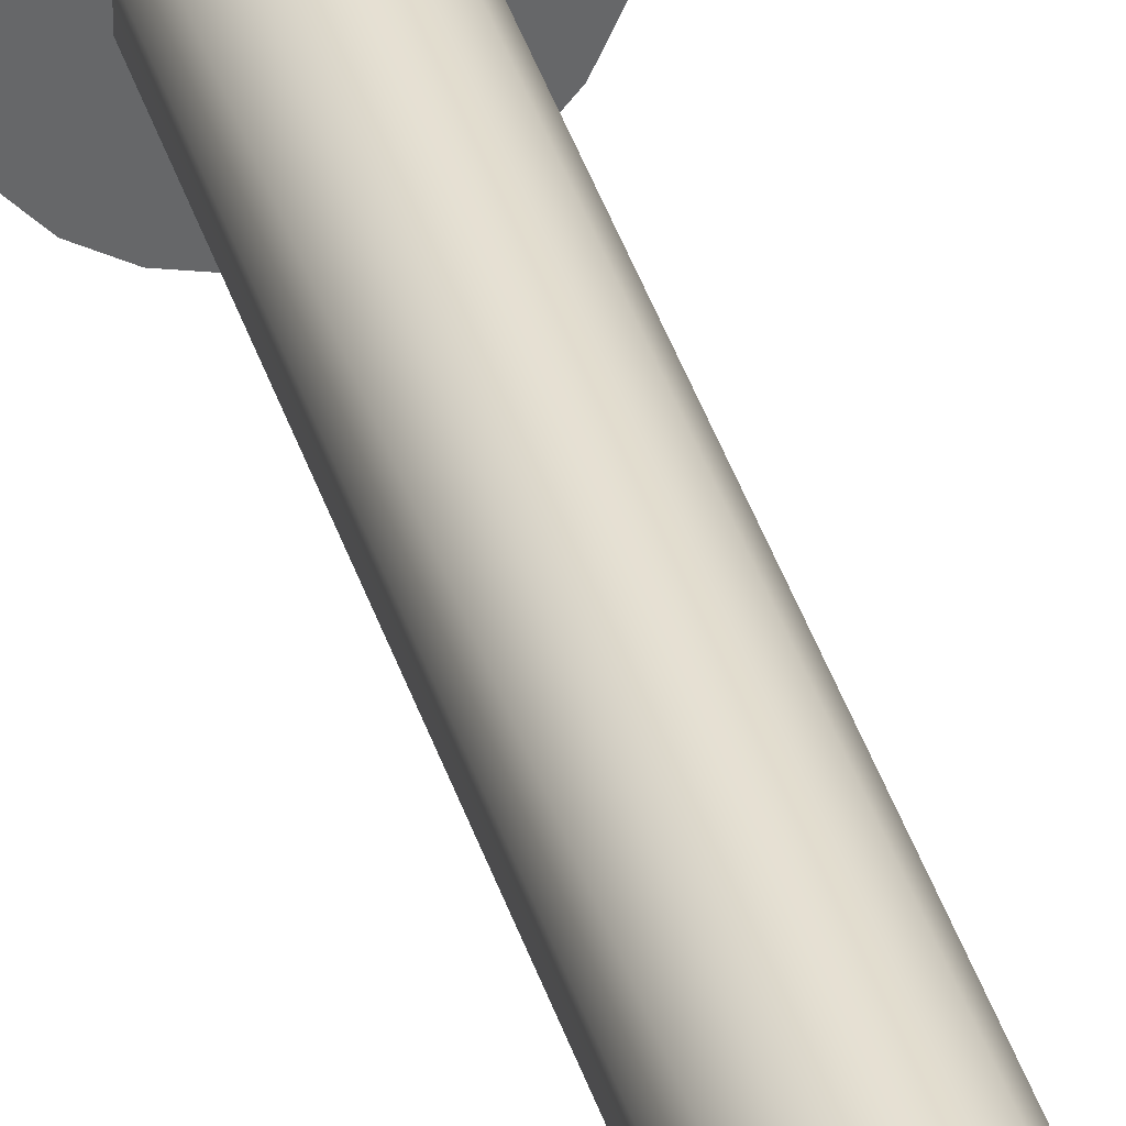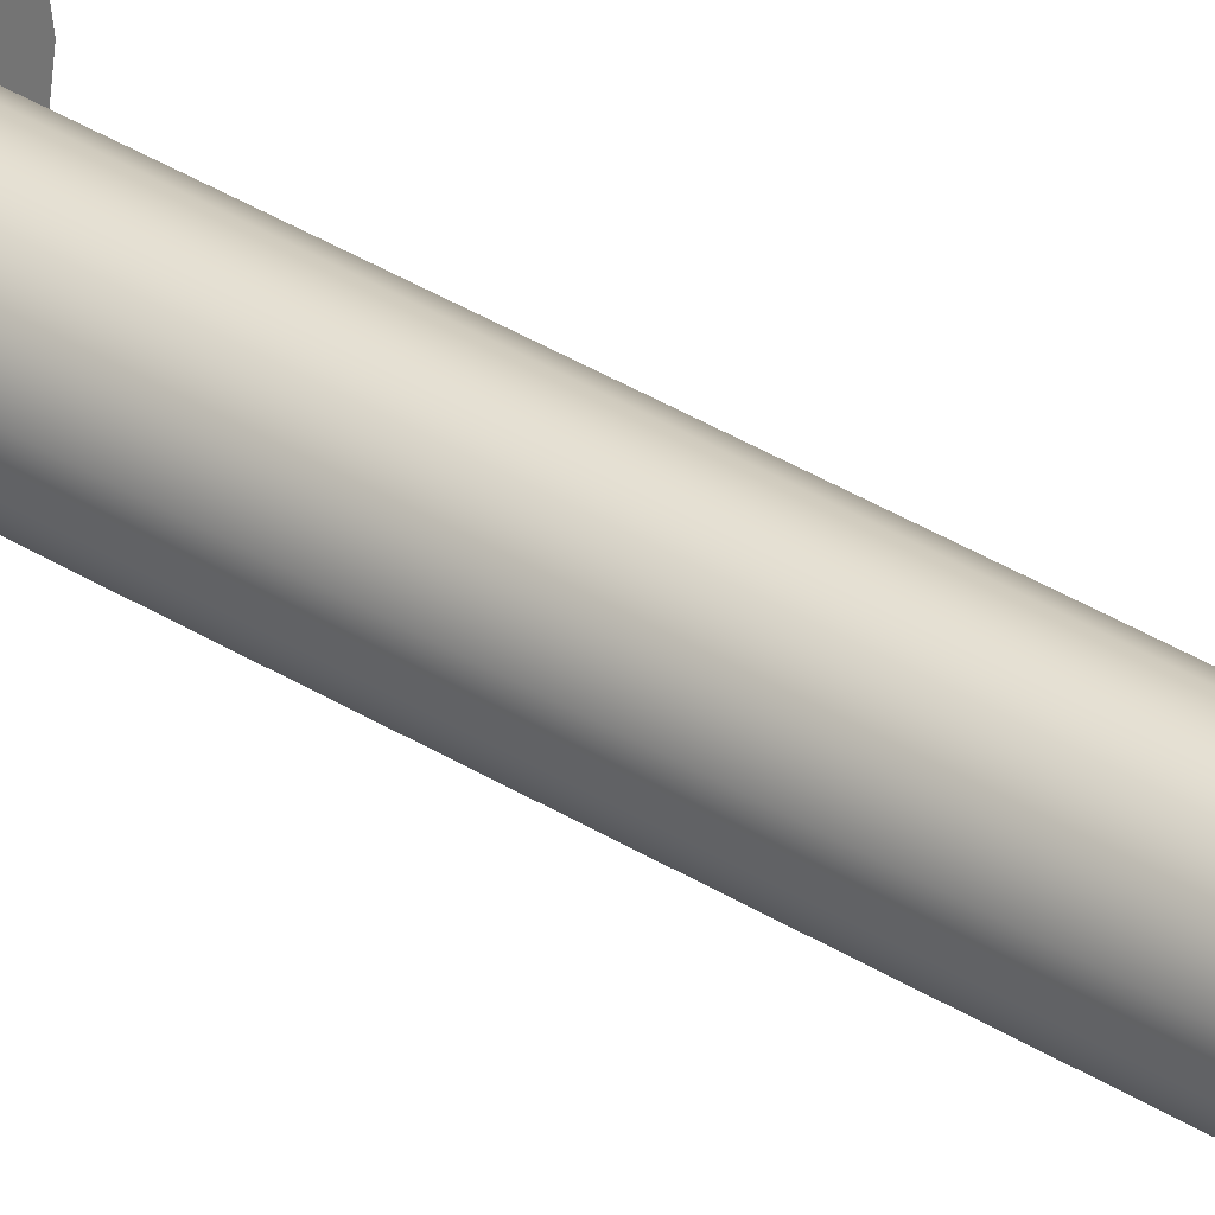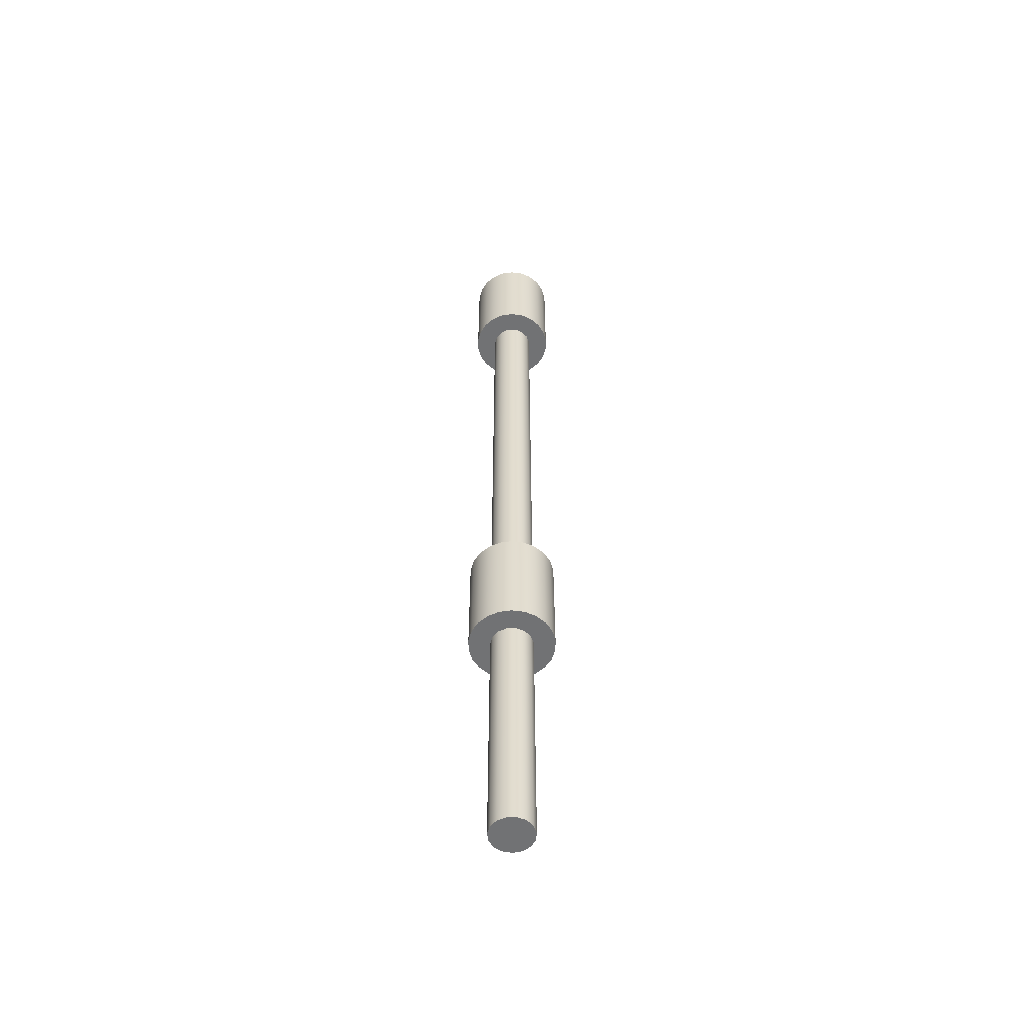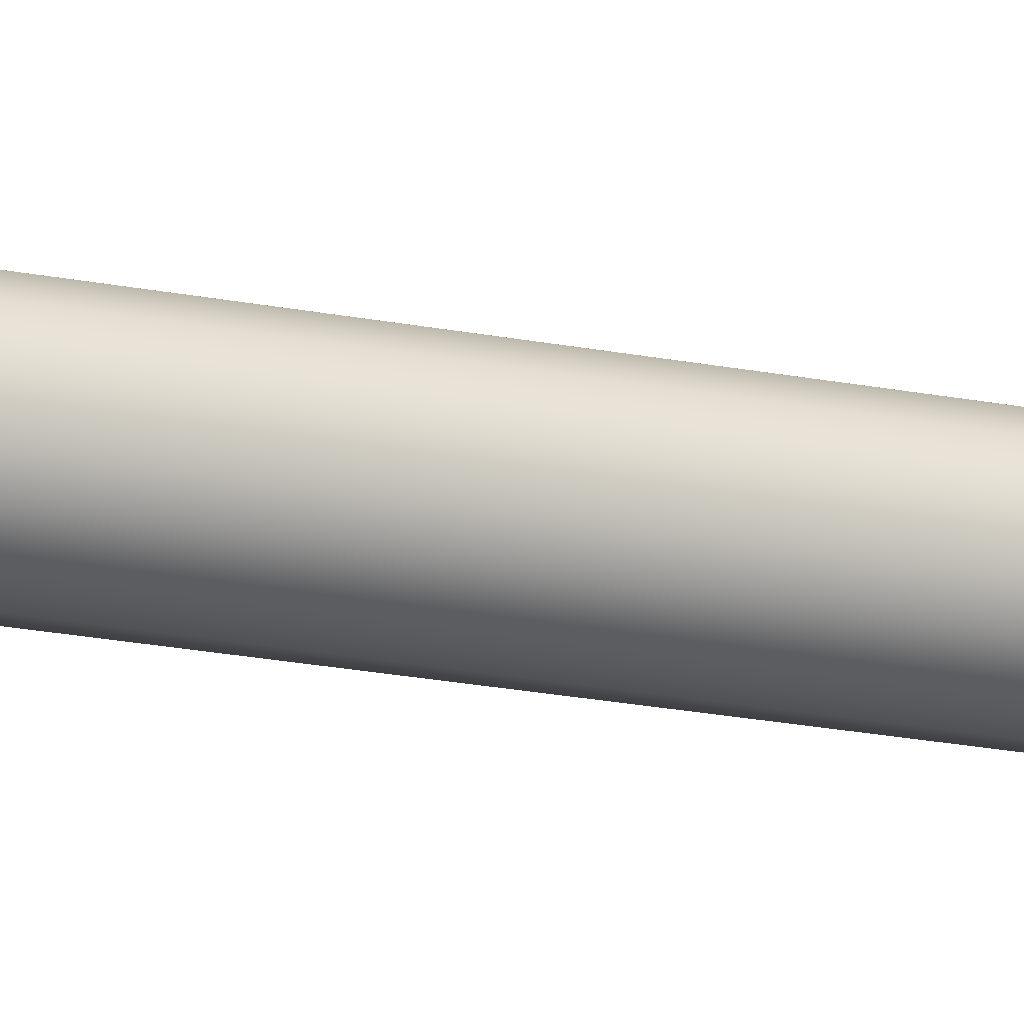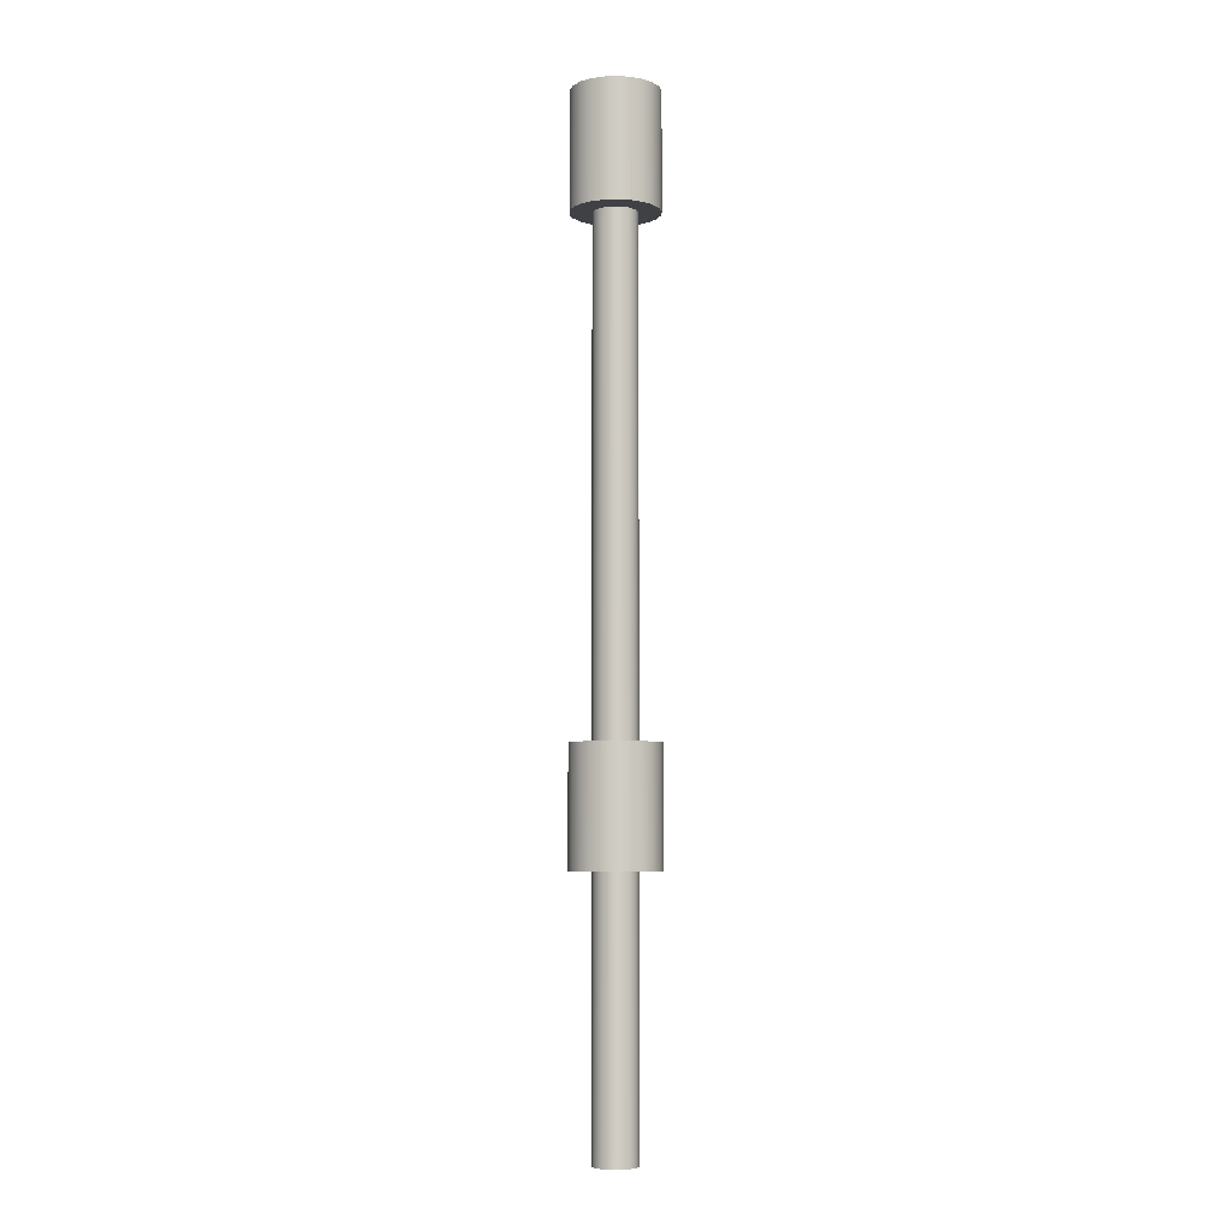
<metadata>
{"format":"obj","ext":"obj","renderer":"f3d","projection":"perspective","resolution":1024,"background":"white","views":[{"elev":38.4,"azim":163.8,"up":"+Z"},{"elev":34.9,"azim":130.4,"up":"+Z"},{"elev":-55.4,"azim":139.2,"up":"+Y"},{"elev":-15.6,"azim":64.4,"up":"+Z"},{"elev":-5.7,"azim":-75.2,"up":"+Y"}]}
</metadata>
<code>
v -0.15 -6 -1.837e-17
v -0.137 -6 0.06101
v -0.1004 -6 0.1115
v -0.04635 -6 0.1427
v 0.01568 -6 0.1492
v 0.075 -6 0.1299
v 0.1214 -6 0.08817
v 0.1467 -6 0.03119
v 0.1467 -6 -0.03119
v 0.1214 -6 -0.08817
v 0.075 -6 -0.1299
v 0.01568 -6 -0.1492
v -0.04635 -6 -0.1427
v -0.1004 -6 -0.1115
v -0.137 -6 -0.06101
v -0.15 -4.2 -1.837e-17
v -0.137 -4.2 -0.06101
v -0.1004 -4.2 -0.1115
v -0.04635 -4.2 -0.1427
v 0.01568 -4.2 -0.1492
v 0.075 -4.2 -0.1299
v 0.1214 -4.2 -0.08817
v 0.1467 -4.2 -0.03119
v 0.1467 -4.2 0.03119
v 0.1214 -4.2 0.08817
v 0.075 -4.2 0.1299
v 0.01568 -4.2 0.1492
v -0.04635 -4.2 0.1427
v -0.1004 -4.2 0.1115
v -0.137 -4.2 0.06101
v -0.15 -4.2 -1.837e-17
v -0.15 -6 -1.837e-17
v -0.15 -6 -1.837e-17
v -0.137 -6 -0.06101
v -0.1004 -6 -0.1115
v -0.04635 -6 -0.1427
v 0.01568 -6 -0.1492
v 0.075 -6 -0.1299
v 0.1214 -6 -0.08817
v 0.1467 -6 -0.03119
v 0.1467 -6 0.03119
v 0.1214 -6 0.08817
v 0.075 -6 0.1299
v 0.01568 -6 0.1492
v -0.04635 -6 0.1427
v -0.1004 -6 0.1115
v -0.137 -6 0.06101
v -0.3 -3.4 -3.674e-17
v -0.2878 -3.4 0.08452
v -0.2524 -3.4 0.1622
v -0.1965 -3.4 0.2267
v -0.1246 -3.4 0.2729
v -0.04269 -3.4 0.2969
v 0.04269 -3.4 0.2969
v 0.1246 -3.4 0.2729
v 0.1965 -3.4 0.2267
v 0.2524 -3.4 0.1622
v 0.2878 -3.4 0.08452
v 0.3 -3.4 0
v 0.2878 -3.4 -0.08452
v 0.2524 -3.4 -0.1622
v 0.1965 -3.4 -0.2267
v 0.1246 -3.4 -0.2729
v 0.04269 -3.4 -0.2969
v -0.04269 -3.4 -0.2969
v -0.1246 -3.4 -0.2729
v -0.1965 -3.4 -0.2267
v -0.2524 -3.4 -0.1622
v -0.2878 -3.4 -0.08452
v -0.15 -3.4 -1.837e-17
v -0.137 -3.4 -0.06101
v -0.1004 -3.4 -0.1115
v -0.04635 -3.4 -0.1427
v 0.01568 -3.4 -0.1492
v 0.075 -3.4 -0.1299
v 0.1214 -3.4 -0.08817
v 0.1467 -3.4 -0.03119
v 0.1467 -3.4 0.03119
v 0.1214 -3.4 0.08817
v 0.075 -3.4 0.1299
v 0.01568 -3.4 0.1492
v -0.04635 -3.4 0.1427
v -0.1004 -3.4 0.1115
v -0.137 -3.4 0.06101
v -0.3 -4.2 -3.674e-17
v -0.2878 -4.2 0.08452
v -0.2524 -4.2 0.1622
v -0.1965 -4.2 0.2267
v -0.1246 -4.2 0.2729
v -0.04269 -4.2 0.2969
v 0.04269 -4.2 0.2969
v 0.1246 -4.2 0.2729
v 0.1965 -4.2 0.2267
v 0.2524 -4.2 0.1622
v 0.2878 -4.2 0.08452
v 0.3 -4.2 0
v 0.2878 -4.2 -0.08452
v 0.2524 -4.2 -0.1622
v 0.1965 -4.2 -0.2267
v 0.1246 -4.2 -0.2729
v 0.04269 -4.2 -0.2969
v -0.04269 -4.2 -0.2969
v -0.1246 -4.2 -0.2729
v -0.1965 -4.2 -0.2267
v -0.2524 -4.2 -0.1622
v -0.2878 -4.2 -0.08452
v -0.3 -3.4 -3.674e-17
v -0.2878 -3.4 -0.08452
v -0.2524 -3.4 -0.1622
v -0.1965 -3.4 -0.2267
v -0.1246 -3.4 -0.2729
v -0.04269 -3.4 -0.2969
v 0.04269 -3.4 -0.2969
v 0.1246 -3.4 -0.2729
v 0.1965 -3.4 -0.2267
v 0.2524 -3.4 -0.1622
v 0.2878 -3.4 -0.08452
v 0.3 -3.4 0
v 0.2878 -3.4 0.08452
v 0.2524 -3.4 0.1622
v 0.1965 -3.4 0.2267
v 0.1246 -3.4 0.2729
v 0.04269 -3.4 0.2969
v -0.04269 -3.4 0.2969
v -0.1246 -3.4 0.2729
v -0.1965 -3.4 0.2267
v -0.2524 -3.4 0.1622
v -0.2878 -3.4 0.08452
v -0.3 -3.4 -3.674e-17
v -0.3 -4.2 -3.674e-17
v -0.15 -4.2 -1.837e-17
v -0.137 -4.2 0.06101
v -0.1004 -4.2 0.1115
v -0.04635 -4.2 0.1427
v 0.01568 -4.2 0.1492
v 0.075 -4.2 0.1299
v 0.1214 -4.2 0.08817
v 0.1467 -4.2 0.03119
v 0.1467 -4.2 -0.03119
v 0.1214 -4.2 -0.08817
v 0.075 -4.2 -0.1299
v 0.01568 -4.2 -0.1492
v -0.04635 -4.2 -0.1427
v -0.1004 -4.2 -0.1115
v -0.137 -4.2 -0.06101
v -0.3 -4.2 -3.674e-17
v -0.2878 -4.2 -0.08452
v -0.2524 -4.2 -0.1622
v -0.1965 -4.2 -0.2267
v -0.1246 -4.2 -0.2729
v -0.04269 -4.2 -0.2969
v 0.04269 -4.2 -0.2969
v 0.1246 -4.2 -0.2729
v 0.1965 -4.2 -0.2267
v 0.2524 -4.2 -0.1622
v 0.2878 -4.2 -0.08452
v 0.3 -4.2 0
v 0.2878 -4.2 0.08452
v 0.2524 -4.2 0.1622
v 0.1965 -4.2 0.2267
v 0.1246 -4.2 0.2729
v 0.04269 -4.2 0.2969
v -0.04269 -4.2 0.2969
v -0.1246 -4.2 0.2729
v -0.1965 -4.2 0.2267
v -0.2524 -4.2 0.1622
v -0.2878 -4.2 0.08452
v -0.15 -3.4 -1.837e-17
v -0.137 -3.4 0.06101
v -0.1004 -3.4 0.1115
v -0.04635 -3.4 0.1427
v 0.01568 -3.4 0.1492
v 0.075 -3.4 0.1299
v 0.1214 -3.4 0.08817
v 0.1467 -3.4 0.03119
v 0.1467 -3.4 -0.03119
v 0.1214 -3.4 -0.08817
v 0.075 -3.4 -0.1299
v 0.01568 -3.4 -0.1492
v -0.04635 -3.4 -0.1427
v -0.1004 -3.4 -0.1115
v -0.137 -3.4 -0.06101
v -0.15 0 -1.837e-17
v -0.137 0 -0.06101
v -0.1004 0 -0.1115
v -0.04635 0 -0.1427
v 0.01568 0 -0.1492
v 0.075 0 -0.1299
v 0.1214 0 -0.08817
v 0.1467 0 -0.03119
v 0.1467 0 0.03119
v 0.1214 0 0.08817
v 0.075 0 0.1299
v 0.01568 0 0.1492
v -0.04635 0 0.1427
v -0.1004 0 0.1115
v -0.137 0 0.06101
v -0.15 0 -1.837e-17
v -0.15 -3.4 -1.837e-17
v -0.3 0.8 3.674e-17
v -0.2878 0.8 -0.08452
v -0.2524 0.8 -0.1622
v -0.1965 0.8 -0.2267
v -0.1246 0.8 -0.2729
v -0.04269 0.8 -0.2969
v 0.04269 0.8 -0.2969
v 0.1246 0.8 -0.2729
v 0.1965 0.8 -0.2267
v 0.2524 0.8 -0.1622
v 0.2878 0.8 -0.08452
v 0.3 0.8 0
v 0.2878 0.8 0.08452
v 0.2524 0.8 0.1622
v 0.1965 0.8 0.2267
v 0.1246 0.8 0.2729
v 0.04269 0.8 0.2969
v -0.04269 0.8 0.2969
v -0.1246 0.8 0.2729
v -0.1965 0.8 0.2267
v -0.2524 0.8 0.1622
v -0.2878 0.8 0.08452
v -0.3 0 3.674e-17
v -0.2878 0 0.08452
v -0.2524 0 0.1622
v -0.1965 0 0.2267
v -0.1246 0 0.2729
v -0.04269 0 0.2969
v 0.04269 0 0.2969
v 0.1246 0 0.2729
v 0.1965 0 0.2267
v 0.2524 0 0.1622
v 0.2878 0 0.08452
v 0.3 0 0
v 0.2878 0 -0.08452
v 0.2524 0 -0.1622
v 0.1965 0 -0.2267
v 0.1246 0 -0.2729
v 0.04269 0 -0.2969
v -0.04269 0 -0.2969
v -0.1246 0 -0.2729
v -0.1965 0 -0.2267
v -0.2524 0 -0.1622
v -0.2878 0 -0.08452
v -0.3 0 3.674e-17
v -0.3 0.8 3.674e-17
v -0.3 0.8 3.674e-17
v -0.2878 0.8 0.08452
v -0.2524 0.8 0.1622
v -0.1965 0.8 0.2267
v -0.1246 0.8 0.2729
v -0.04269 0.8 0.2969
v 0.04269 0.8 0.2969
v 0.1246 0.8 0.2729
v 0.1965 0.8 0.2267
v 0.2524 0.8 0.1622
v 0.2878 0.8 0.08452
v 0.3 0.8 0
v 0.2878 0.8 -0.08452
v 0.2524 0.8 -0.1622
v 0.1965 0.8 -0.2267
v 0.1246 0.8 -0.2729
v 0.04269 0.8 -0.2969
v -0.04269 0.8 -0.2969
v -0.1246 0.8 -0.2729
v -0.1965 0.8 -0.2267
v -0.2524 0.8 -0.1622
v -0.2878 0.8 -0.08452
v -0.15 0 -1.837e-17
v -0.137 0 0.06101
v -0.1004 0 0.1115
v -0.04635 0 0.1427
v 0.01568 0 0.1492
v 0.075 0 0.1299
v 0.1214 0 0.08817
v 0.1467 0 0.03119
v 0.1467 0 -0.03119
v 0.1214 0 -0.08817
v 0.075 0 -0.1299
v 0.01568 0 -0.1492
v -0.04635 0 -0.1427
v -0.1004 0 -0.1115
v -0.137 0 -0.06101
v -0.3 0 3.674e-17
v -0.2878 0 -0.08452
v -0.2524 0 -0.1622
v -0.1965 0 -0.2267
v -0.1246 0 -0.2729
v -0.04269 0 -0.2969
v 0.04269 0 -0.2969
v 0.1246 0 -0.2729
v 0.1965 0 -0.2267
v 0.2524 0 -0.1622
v 0.2878 0 -0.08452
v 0.3 0 0
v 0.2878 0 0.08452
v 0.2524 0 0.1622
v 0.1965 0 0.2267
v 0.1246 0 0.2729
v 0.04269 0 0.2969
v -0.04269 0 0.2969
v -0.1246 0 0.2729
v -0.1965 0 0.2267
v -0.2524 0 0.1622
v -0.2878 0 0.08452
g d159c454-e2fa-11ea-8851-54bf646e7e1f
f 2 30 1
f 1 30 31
f 32 16 15
f 15 16 17
f 15 17 14
f 14 17 18
f 14 18 13
f 13 18 19
f 13 19 12
f 12 19 20
f 12 20 11
f 11 20 21
f 11 21 10
f 10 21 22
f 10 22 9
f 9 22 23
f 9 23 8
f 8 23 24
f 8 24 7
f 7 24 25
f 7 25 6
f 6 25 26
f 6 26 5
f 5 26 27
f 5 27 4
f 4 27 28
f 4 28 3
f 3 28 29
f 3 29 2
f 2 29 30
g d15dbbf0-e2fa-11ea-8fe3-54bf646e7e1f
f 34 40 33
f 33 40 41
f 33 41 47
f 47 41 42
f 47 42 46
f 46 42 43
f 46 43 45
f 45 43 44
f 40 34 39
f 39 34 35
f 39 35 38
f 38 35 36
f 38 36 37
g d0e1d5ee-e2fa-11ea-bea3-54bf646e7e1f
f 69 48 70
f 70 48 49
f 70 49 84
f 84 49 50
f 84 50 83
f 83 50 51
f 83 51 52
f 83 52 82
f 82 52 53
f 82 53 81
f 81 53 54
f 81 54 55
f 81 55 80
f 80 55 56
f 80 56 79
f 79 56 57
f 79 57 58
f 79 58 78
f 78 58 59
f 78 59 77
f 77 59 60
f 77 60 76
f 76 60 61
f 76 61 62
f 76 62 75
f 75 62 63
f 75 63 74
f 74 63 64
f 74 64 65
f 74 65 73
f 73 65 66
f 73 66 72
f 72 66 67
f 72 67 68
f 72 68 71
f 71 68 69
f 71 69 70
g d0e46dfa-e2fa-11ea-8996-54bf646e7e1f
f 86 128 85
f 85 128 129
f 130 107 106
f 106 107 108
f 106 108 109
f 86 87 128
f 128 87 127
f 127 87 88
f 127 88 126
f 126 88 89
f 126 89 125
f 125 89 90
f 125 90 124
f 124 90 91
f 124 91 123
f 123 91 92
f 123 92 122
f 122 92 93
f 122 93 121
f 121 93 94
f 121 94 120
f 120 94 95
f 120 95 119
f 119 95 96
f 119 96 118
f 118 96 97
f 118 97 117
f 117 97 98
f 117 98 116
f 116 98 99
f 116 99 115
f 115 99 100
f 115 100 114
f 114 100 101
f 114 101 113
f 113 101 102
f 113 102 112
f 112 102 103
f 112 103 111
f 111 103 104
f 111 104 110
f 110 104 105
f 110 105 109
f 109 105 106
g d0e6defa-e2fa-11ea-b5ce-54bf646e7e1f
f 132 167 131
f 131 167 146
f 131 146 147
f 167 132 166
f 166 132 133
f 166 133 165
f 165 133 164
f 164 133 134
f 164 134 163
f 163 134 135
f 163 135 162
f 162 135 161
f 161 135 136
f 161 136 160
f 160 136 137
f 160 137 159
f 159 137 158
f 158 137 138
f 158 138 157
f 157 138 139
f 157 139 156
f 156 139 140
f 156 140 155
f 155 140 154
f 154 140 141
f 154 141 153
f 153 141 142
f 153 142 152
f 152 142 151
f 151 142 143
f 151 143 150
f 150 143 144
f 150 144 149
f 149 144 148
f 148 144 145
f 148 145 147
f 147 145 131
g d07447e6-e2fa-11ea-b7b1-54bf646e7e1f
f 169 197 168
f 168 197 198
f 199 183 182
f 182 183 184
f 182 184 181
f 181 184 185
f 181 185 180
f 180 185 186
f 180 186 179
f 179 186 187
f 179 187 178
f 178 187 188
f 178 188 177
f 177 188 189
f 177 189 176
f 176 189 190
f 176 190 175
f 175 190 191
f 175 191 174
f 174 191 192
f 174 192 173
f 173 192 193
f 173 193 172
f 172 193 194
f 172 194 171
f 171 194 195
f 171 195 170
f 170 195 196
f 170 196 169
f 169 196 197
g cfff3f6e-e2fa-11ea-b45b-54bf646e7e1f
f 201 243 200
f 200 243 244
f 245 222 221
f 221 222 223
f 221 223 224
f 201 202 243
f 243 202 242
f 242 202 203
f 242 203 241
f 241 203 204
f 241 204 240
f 240 204 205
f 240 205 239
f 239 205 206
f 239 206 238
f 238 206 207
f 238 207 237
f 237 207 208
f 237 208 236
f 236 208 209
f 236 209 235
f 235 209 210
f 235 210 234
f 234 210 211
f 234 211 233
f 233 211 212
f 233 212 232
f 232 212 213
f 232 213 231
f 231 213 214
f 231 214 230
f 230 214 215
f 230 215 229
f 229 215 216
f 229 216 228
f 228 216 217
f 228 217 227
f 227 217 218
f 227 218 226
f 226 218 219
f 226 219 225
f 225 219 220
f 225 220 224
f 224 220 221
g d002e8dc-e2fa-11ea-9cfa-54bf646e7e1f
f 247 256 246
f 246 256 257
f 246 257 267
f 267 257 258
f 267 258 266
f 266 258 259
f 266 259 265
f 265 259 260
f 265 260 264
f 264 260 261
f 264 261 263
f 263 261 262
f 256 247 255
f 255 247 248
f 255 248 254
f 254 248 249
f 254 249 253
f 253 249 250
f 253 250 252
f 252 250 251
g d0069240-e2fa-11ea-a3d4-54bf646e7e1f
f 269 304 268
f 268 304 283
f 268 283 284
f 304 269 303
f 303 269 270
f 303 270 302
f 302 270 301
f 301 270 271
f 301 271 300
f 300 271 272
f 300 272 299
f 299 272 298
f 298 272 273
f 298 273 297
f 297 273 274
f 297 274 296
f 296 274 295
f 295 274 275
f 295 275 294
f 294 275 276
f 294 276 293
f 293 276 277
f 293 277 292
f 292 277 291
f 291 277 278
f 291 278 290
f 290 278 279
f 290 279 289
f 289 279 288
f 288 279 280
f 288 280 287
f 287 280 281
f 287 281 286
f 286 281 285
f 285 281 282
f 285 282 284
f 284 282 268

</code>
